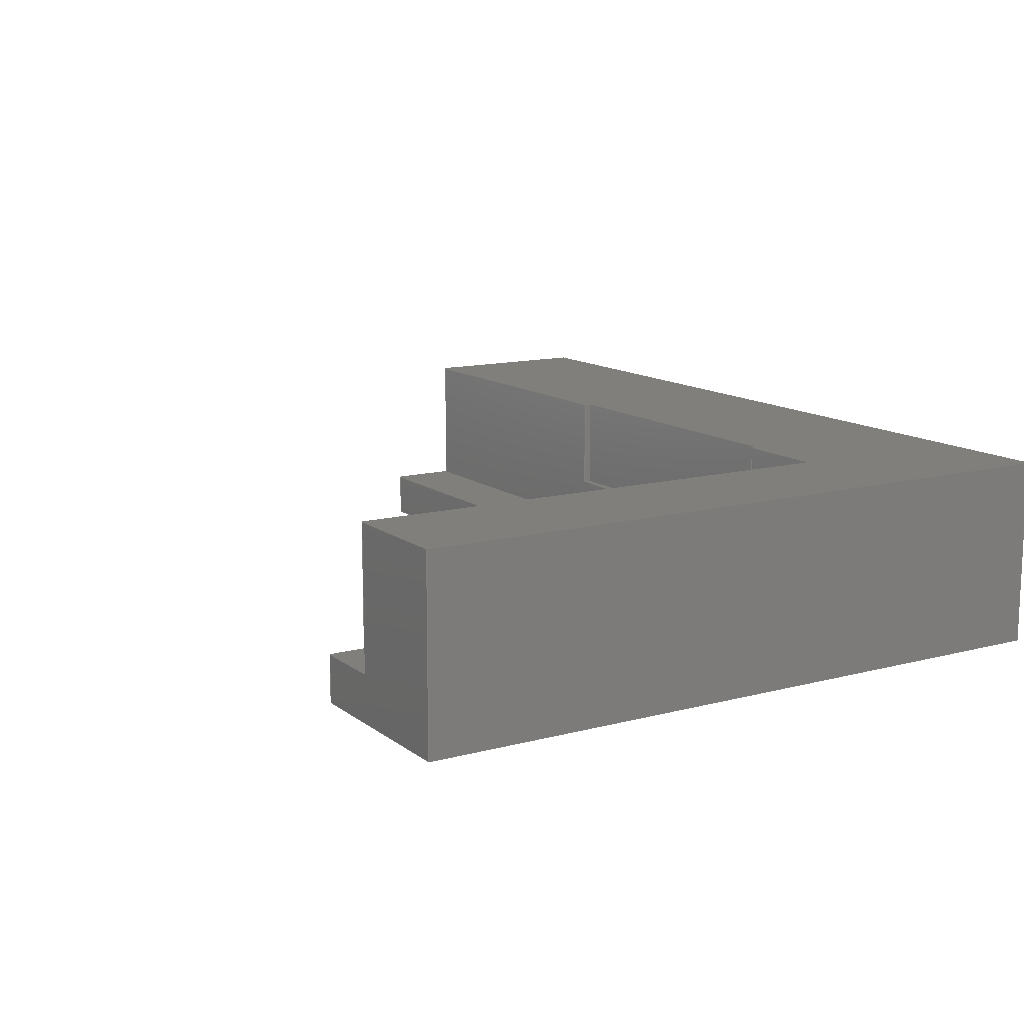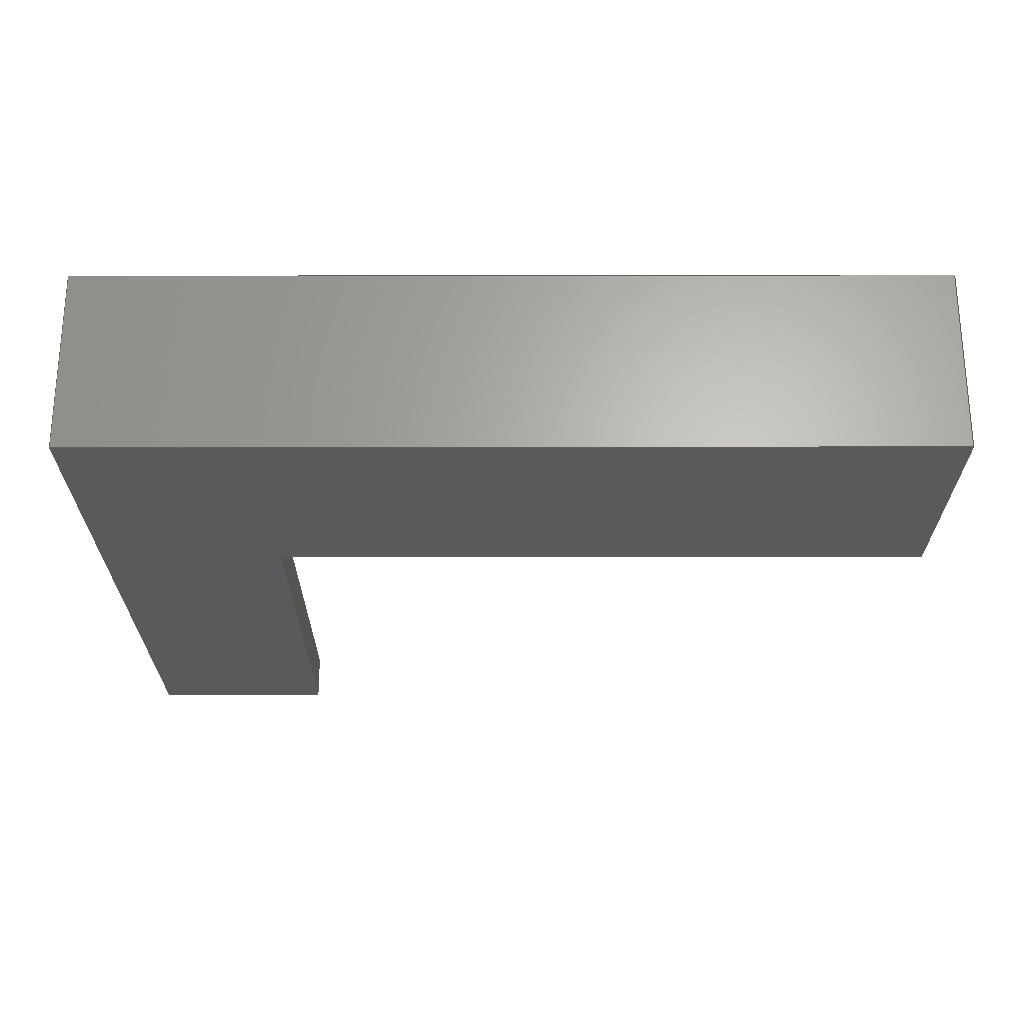
<metadata>
{"format":"step","ext":"stp","renderer":"f3d","projection":"perspective","resolution":1024,"background":"white","views":[{"elev":12.8,"azim":58.5,"up":"+Z"},{"elev":-24.7,"azim":-179.9,"up":"+Z"}]}
</metadata>
<code>
ISO-10303-21;
DATA;
#1=APPLICATION_CONTEXT('automotive design');
#2=APPLICATION_PROTOCOL_DEFINITION('International Standard','automotive_design',2001,#1);
#3=PRODUCT_CONTEXT('',#1,'mechanical');
#4=PRODUCT('Wall','Wall',$,(#3));
#5=PRODUCT_RELATED_PRODUCT_CATEGORY('part',$,(#4));
#6=PRODUCT_DEFINITION_FORMATION('',$,#4);
#7=PRODUCT_DEFINITION_CONTEXT('part definition',#1,'design');
#8=PRODUCT_DEFINITION('',$,#6,#7);
#9=(NAMED_UNIT(*)PLANE_ANGLE_UNIT()SI_UNIT($,.RADIAN.));
#10=DIMENSIONAL_EXPONENTS(0,0,0,0,0,0,0);
#11=PLANE_ANGLE_MEASURE_WITH_UNIT(PLANE_ANGLE_MEASURE(0.01745),#9);
#12=(CONVERSION_BASED_UNIT('DEGREE',#11)NAMED_UNIT(#10)PLANE_ANGLE_UNIT());
#13=(NAMED_UNIT(*)SI_UNIT($,.STERADIAN.)SOLID_ANGLE_UNIT());
#14=(LENGTH_UNIT()NAMED_UNIT(*)SI_UNIT(.MILLI.,.METRE.));
#15=UNCERTAINTY_MEASURE_WITH_UNIT(LENGTH_MEASURE(0.01),#14,'DISTANCE_ACCURACY_VALUE','');
#16=(GEOMETRIC_REPRESENTATION_CONTEXT(3)GLOBAL_UNCERTAINTY_ASSIGNED_CONTEXT((#15))GLOBAL_UNIT_ASSIGNED_CONTEXT((#12,#13,#14))REPRESENTATION_CONTEXT('None','None'));
#17=AXIS2_PLACEMENT_3D('',#18,#19,#20);
#18=CARTESIAN_POINT('',(0,0,0));
#19=DIRECTION('',(0,0,1));
#20=DIRECTION('',(1,0,0));
#21=SHAPE_REPRESENTATION('',(#17),#16);
#22=PRODUCT_DEFINITION_SHAPE('','',#8);
#23=SHAPE_DEFINITION_REPRESENTATION(#22,#21);
#24=(NAMED_UNIT(*)PLANE_ANGLE_UNIT()SI_UNIT($,.RADIAN.));
#25=DIMENSIONAL_EXPONENTS(0,0,0,0,0,0,0);
#26=PLANE_ANGLE_MEASURE_WITH_UNIT(PLANE_ANGLE_MEASURE(0.01745),#24);
#27=(CONVERSION_BASED_UNIT('DEGREE',#26)NAMED_UNIT(#25)PLANE_ANGLE_UNIT());
#28=(NAMED_UNIT(*)SI_UNIT($,.STERADIAN.)SOLID_ANGLE_UNIT());
#29=(LENGTH_UNIT()NAMED_UNIT(*)SI_UNIT(.MILLI.,.METRE.));
#30=UNCERTAINTY_MEASURE_WITH_UNIT(LENGTH_MEASURE(1e-06),#29,'DISTANCE_ACCURACY_VALUE','');
#31=(GEOMETRIC_REPRESENTATION_CONTEXT(3)GLOBAL_UNCERTAINTY_ASSIGNED_CONTEXT((#30))GLOBAL_UNIT_ASSIGNED_CONTEXT((#27,#28,#29))REPRESENTATION_CONTEXT('','3D'));
#32=CARTESIAN_POINT('',(185,-109,40));
#33=DIRECTION('',(-1,0,0));
#34=DIRECTION('',(0,0,1));
#35=AXIS2_PLACEMENT_3D('',#32,#33,#34);
#36=PLANE('',#35);
#37=CARTESIAN_POINT('',(185,40,40));
#38=VERTEX_POINT('',#37);
#39=CARTESIAN_POINT('',(185,40,-5.01e-16));
#40=VERTEX_POINT('',#39);
#41=CARTESIAN_POINT('',(185,40,40));
#42=DIRECTION('',(0,0,-1));
#43=VECTOR('',#42,40);
#44=LINE('',#41,#43);
#45=EDGE_CURVE('',#38,#40,#44,.T.);
#46=ORIENTED_EDGE('',*,*,#45,.F.);
#47=CARTESIAN_POINT('',(185,-109,40));
#48=VERTEX_POINT('',#47);
#49=CARTESIAN_POINT('',(185,-109,40));
#50=DIRECTION('',(0,1,0));
#51=VECTOR('',#50,149);
#52=LINE('',#49,#51);
#53=EDGE_CURVE('',#48,#38,#52,.T.);
#54=ORIENTED_EDGE('',*,*,#53,.F.);
#55=CARTESIAN_POINT('',(185,-109,-5.01e-16));
#56=VERTEX_POINT('',#55);
#57=CARTESIAN_POINT('',(185,-109,-5.01e-16));
#58=DIRECTION('',(0,0,1));
#59=VECTOR('',#58,40);
#60=LINE('',#57,#59);
#61=EDGE_CURVE('',#56,#48,#60,.T.);
#62=ORIENTED_EDGE('',*,*,#61,.F.);
#63=CARTESIAN_POINT('',(185,40,-5.01e-16));
#64=DIRECTION('',(0,-1,0));
#65=VECTOR('',#64,149);
#66=LINE('',#63,#65);
#67=EDGE_CURVE('',#40,#56,#66,.T.);
#68=ORIENTED_EDGE('',*,*,#67,.F.);
#69=EDGE_LOOP('',(#46,#54,#62,#68));
#70=FACE_OUTER_BOUND('',#69,.T.);
#71=ADVANCED_FACE('',(#70),#36,.F.);
#72=CARTESIAN_POINT('',(100,20,40));
#73=DIRECTION('',(0,0,1));
#74=DIRECTION('',(1,0,0));
#75=AXIS2_PLACEMENT_3D('',#72,#73,#74);
#76=PLANE('',#75);
#77=ORIENTED_EDGE('',*,*,#53,.T.);
#78=CARTESIAN_POINT('',(-1.225e-14,40,40));
#79=VERTEX_POINT('',#78);
#80=CARTESIAN_POINT('',(-1.225e-14,40,40));
#81=DIRECTION('',(1,0,0));
#82=VECTOR('',#81,185);
#83=LINE('',#80,#82);
#84=EDGE_CURVE('',#79,#38,#83,.T.);
#85=ORIENTED_EDGE('',*,*,#84,.F.);
#86=CARTESIAN_POINT('',(0,0,40));
#87=VERTEX_POINT('',#86);
#88=CARTESIAN_POINT('',(0,0,40));
#89=DIRECTION('',(0,1,0));
#90=VECTOR('',#89,40);
#91=LINE('',#88,#90);
#92=EDGE_CURVE('',#87,#79,#91,.T.);
#93=ORIENTED_EDGE('',*,*,#92,.F.);
#94=CARTESIAN_POINT('',(72,0,40));
#95=VERTEX_POINT('',#94);
#96=CARTESIAN_POINT('',(72,0,40));
#97=DIRECTION('',(-1,0,0));
#98=VECTOR('',#97,72);
#99=LINE('',#96,#98);
#100=EDGE_CURVE('',#95,#87,#99,.T.);
#101=ORIENTED_EDGE('',*,*,#100,.F.);
#102=CARTESIAN_POINT('',(72,1.5,40));
#103=VERTEX_POINT('',#102);
#104=CARTESIAN_POINT('',(72,0,40));
#105=DIRECTION('',(0,1,0));
#106=VECTOR('',#105,1.5);
#107=LINE('',#104,#106);
#108=EDGE_CURVE('',#95,#103,#107,.T.);
#109=ORIENTED_EDGE('',*,*,#108,.T.);
#110=CARTESIAN_POINT('',(140,1.5,40));
#111=VERTEX_POINT('',#110);
#112=CARTESIAN_POINT('',(72,1.5,40));
#113=DIRECTION('',(1,0,0));
#114=VECTOR('',#113,68);
#115=LINE('',#112,#114);
#116=EDGE_CURVE('',#103,#111,#115,.T.);
#117=ORIENTED_EDGE('',*,*,#116,.T.);
#118=CARTESIAN_POINT('',(140,0,40));
#119=VERTEX_POINT('',#118);
#120=CARTESIAN_POINT('',(140,1.5,40));
#121=DIRECTION('',(0,-1,0));
#122=VECTOR('',#121,1.5);
#123=LINE('',#120,#122);
#124=EDGE_CURVE('',#111,#119,#123,.T.);
#125=ORIENTED_EDGE('',*,*,#124,.T.);
#126=CARTESIAN_POINT('',(160,0,40));
#127=VERTEX_POINT('',#126);
#128=CARTESIAN_POINT('',(160,0,40));
#129=DIRECTION('',(-1,0,0));
#130=VECTOR('',#129,20);
#131=LINE('',#128,#130);
#132=EDGE_CURVE('',#127,#119,#131,.T.);
#133=ORIENTED_EDGE('',*,*,#132,.F.);
#134=CARTESIAN_POINT('',(160,-109,40));
#135=VERTEX_POINT('',#134);
#136=CARTESIAN_POINT('',(160,0,40));
#137=DIRECTION('',(0,-1,0));
#138=VECTOR('',#137,109);
#139=LINE('',#136,#138);
#140=EDGE_CURVE('',#127,#135,#139,.T.);
#141=ORIENTED_EDGE('',*,*,#140,.T.);
#142=CARTESIAN_POINT('',(160,-109,40));
#143=DIRECTION('',(1,0,0));
#144=VECTOR('',#143,25);
#145=LINE('',#142,#144);
#146=EDGE_CURVE('',#135,#48,#145,.T.);
#147=ORIENTED_EDGE('',*,*,#146,.T.);
#148=EDGE_LOOP('',(#77,#85,#93,#101,#109,#117,#125,#133,#141,#147));
#149=FACE_OUTER_BOUND('',#148,.T.);
#150=ADVANCED_FACE('',(#149),#76,.T.);
#151=CARTESIAN_POINT('',(145,-15,-1.837e-15));
#152=DIRECTION('',(-1,0,0));
#153=DIRECTION('',(0,0,1));
#154=AXIS2_PLACEMENT_3D('',#151,#152,#153);
#155=PLANE('',#154);
#156=CARTESIAN_POINT('',(145,-109,10));
#157=VERTEX_POINT('',#156);
#158=CARTESIAN_POINT('',(145,-109,-1.837e-15));
#159=VERTEX_POINT('',#158);
#160=CARTESIAN_POINT('',(145,-109,10));
#161=DIRECTION('',(0,0,-1));
#162=VECTOR('',#161,10);
#163=LINE('',#160,#162);
#164=EDGE_CURVE('',#157,#159,#163,.T.);
#165=ORIENTED_EDGE('',*,*,#164,.F.);
#166=CARTESIAN_POINT('',(145,-15,10));
#167=VERTEX_POINT('',#166);
#168=CARTESIAN_POINT('',(145,-15,10));
#169=DIRECTION('',(0,-1,0));
#170=VECTOR('',#169,94);
#171=LINE('',#168,#170);
#172=EDGE_CURVE('',#167,#157,#171,.T.);
#173=ORIENTED_EDGE('',*,*,#172,.F.);
#174=CARTESIAN_POINT('',(145,-15,-1.837e-15));
#175=VERTEX_POINT('',#174);
#176=CARTESIAN_POINT('',(145,-15,-1.837e-15));
#177=DIRECTION('',(0,0,1));
#178=VECTOR('',#177,10);
#179=LINE('',#176,#178);
#180=EDGE_CURVE('',#175,#167,#179,.T.);
#181=ORIENTED_EDGE('',*,*,#180,.F.);
#182=CARTESIAN_POINT('',(145,-15,-1.837e-15));
#183=DIRECTION('',(0,-1,0));
#184=VECTOR('',#183,94);
#185=LINE('',#182,#184);
#186=EDGE_CURVE('',#175,#159,#185,.T.);
#187=ORIENTED_EDGE('',*,*,#186,.T.);
#188=EDGE_LOOP('',(#165,#173,#181,#187));
#189=FACE_OUTER_BOUND('',#188,.T.);
#190=ADVANCED_FACE('',(#189),#155,.T.);
#191=CARTESIAN_POINT('',(110,-15,10));
#192=DIRECTION('',(0,1,0));
#193=DIRECTION('',(0,0,1));
#194=AXIS2_PLACEMENT_3D('',#191,#192,#193);
#195=PLANE('',#194);
#196=ORIENTED_EDGE('',*,*,#180,.T.);
#197=CARTESIAN_POINT('',(0,-15,10));
#198=VERTEX_POINT('',#197);
#199=CARTESIAN_POINT('',(0,-15,10));
#200=DIRECTION('',(1,0,0));
#201=VECTOR('',#200,145);
#202=LINE('',#199,#201);
#203=EDGE_CURVE('',#198,#167,#202,.T.);
#204=ORIENTED_EDGE('',*,*,#203,.F.);
#205=CARTESIAN_POINT('',(0,-15,0));
#206=VERTEX_POINT('',#205);
#207=CARTESIAN_POINT('',(0,-15,0));
#208=DIRECTION('',(0,0,1));
#209=VECTOR('',#208,10);
#210=LINE('',#207,#209);
#211=EDGE_CURVE('',#206,#198,#210,.T.);
#212=ORIENTED_EDGE('',*,*,#211,.F.);
#213=CARTESIAN_POINT('',(145,-15,-1.837e-15));
#214=DIRECTION('',(-1,0,0));
#215=VECTOR('',#214,145);
#216=LINE('',#213,#215);
#217=EDGE_CURVE('',#175,#206,#216,.T.);
#218=ORIENTED_EDGE('',*,*,#217,.F.);
#219=EDGE_LOOP('',(#196,#204,#212,#218));
#220=FACE_OUTER_BOUND('',#219,.T.);
#221=ADVANCED_FACE('',(#220),#195,.F.);
#222=CARTESIAN_POINT('',(72,0,40));
#223=DIRECTION('',(-1,0,0));
#224=DIRECTION('',(0,0,1));
#225=AXIS2_PLACEMENT_3D('',#222,#223,#224);
#226=PLANE('',#225);
#227=CARTESIAN_POINT('',(72,1.5,20));
#228=VERTEX_POINT('',#227);
#229=CARTESIAN_POINT('',(72,1.5,40));
#230=DIRECTION('',(0,0,-1));
#231=VECTOR('',#230,20);
#232=LINE('',#229,#231);
#233=EDGE_CURVE('',#103,#228,#232,.T.);
#234=ORIENTED_EDGE('',*,*,#233,.F.);
#235=ORIENTED_EDGE('',*,*,#108,.F.);
#236=CARTESIAN_POINT('',(72,0,20));
#237=VERTEX_POINT('',#236);
#238=CARTESIAN_POINT('',(72,0,20));
#239=DIRECTION('',(0,0,1));
#240=VECTOR('',#239,20);
#241=LINE('',#238,#240);
#242=EDGE_CURVE('',#237,#95,#241,.T.);
#243=ORIENTED_EDGE('',*,*,#242,.F.);
#244=CARTESIAN_POINT('',(72,0,20));
#245=DIRECTION('',(0,1,0));
#246=VECTOR('',#245,1.5);
#247=LINE('',#244,#246);
#248=EDGE_CURVE('',#237,#228,#247,.T.);
#249=ORIENTED_EDGE('',*,*,#248,.T.);
#250=EDGE_LOOP('',(#234,#235,#243,#249));
#251=FACE_OUTER_BOUND('',#250,.T.);
#252=ADVANCED_FACE('',(#251),#226,.F.);
#253=CARTESIAN_POINT('',(72,0,20));
#254=DIRECTION('',(0,0,-1));
#255=DIRECTION('',(-1,0,0));
#256=AXIS2_PLACEMENT_3D('',#253,#254,#255);
#257=PLANE('',#256);
#258=CARTESIAN_POINT('',(140,1.5,20));
#259=VERTEX_POINT('',#258);
#260=CARTESIAN_POINT('',(72,1.5,20));
#261=DIRECTION('',(1,0,0));
#262=VECTOR('',#261,68);
#263=LINE('',#260,#262);
#264=EDGE_CURVE('',#228,#259,#263,.T.);
#265=ORIENTED_EDGE('',*,*,#264,.F.);
#266=ORIENTED_EDGE('',*,*,#248,.F.);
#267=CARTESIAN_POINT('',(140,0,20));
#268=VERTEX_POINT('',#267);
#269=CARTESIAN_POINT('',(140,0,20));
#270=DIRECTION('',(-1,0,0));
#271=VECTOR('',#270,68);
#272=LINE('',#269,#271);
#273=EDGE_CURVE('',#268,#237,#272,.T.);
#274=ORIENTED_EDGE('',*,*,#273,.F.);
#275=CARTESIAN_POINT('',(140,0,20));
#276=DIRECTION('',(0,1,0));
#277=VECTOR('',#276,1.5);
#278=LINE('',#275,#277);
#279=EDGE_CURVE('',#268,#259,#278,.T.);
#280=ORIENTED_EDGE('',*,*,#279,.T.);
#281=EDGE_LOOP('',(#265,#266,#274,#280));
#282=FACE_OUTER_BOUND('',#281,.T.);
#283=ADVANCED_FACE('',(#282),#257,.F.);
#284=CARTESIAN_POINT('',(140,0,20));
#285=DIRECTION('',(1,0,0));
#286=DIRECTION('',(0,0,-1));
#287=AXIS2_PLACEMENT_3D('',#284,#285,#286);
#288=PLANE('',#287);
#289=CARTESIAN_POINT('',(140,1.5,20));
#290=DIRECTION('',(0,0,1));
#291=VECTOR('',#290,20);
#292=LINE('',#289,#291);
#293=EDGE_CURVE('',#259,#111,#292,.T.);
#294=ORIENTED_EDGE('',*,*,#293,.F.);
#295=ORIENTED_EDGE('',*,*,#279,.F.);
#296=CARTESIAN_POINT('',(140,0,40));
#297=DIRECTION('',(0,0,-1));
#298=VECTOR('',#297,20);
#299=LINE('',#296,#298);
#300=EDGE_CURVE('',#119,#268,#299,.T.);
#301=ORIENTED_EDGE('',*,*,#300,.F.);
#302=ORIENTED_EDGE('',*,*,#124,.F.);
#303=EDGE_LOOP('',(#294,#295,#301,#302));
#304=FACE_OUTER_BOUND('',#303,.T.);
#305=ADVANCED_FACE('',(#304),#288,.F.);
#306=CARTESIAN_POINT('',(106,1.5,30));
#307=DIRECTION('',(0,1,0));
#308=DIRECTION('',(0,0,1));
#309=AXIS2_PLACEMENT_3D('',#306,#307,#308);
#310=PLANE('',#309);
#311=ORIENTED_EDGE('',*,*,#233,.T.);
#312=ORIENTED_EDGE('',*,*,#264,.T.);
#313=ORIENTED_EDGE('',*,*,#293,.T.);
#314=ORIENTED_EDGE('',*,*,#116,.F.);
#315=EDGE_LOOP('',(#311,#312,#313,#314));
#316=FACE_OUTER_BOUND('',#315,.T.);
#317=ADVANCED_FACE('',(#316),#310,.F.);
#318=CARTESIAN_POINT('',(200,0,0));
#319=DIRECTION('',(0,-1,0));
#320=DIRECTION('',(0,0,-1));
#321=AXIS2_PLACEMENT_3D('',#318,#319,#320);
#322=PLANE('',#321);
#323=ORIENTED_EDGE('',*,*,#300,.T.);
#324=ORIENTED_EDGE('',*,*,#273,.T.);
#325=ORIENTED_EDGE('',*,*,#242,.T.);
#326=ORIENTED_EDGE('',*,*,#100,.T.);
#327=CARTESIAN_POINT('',(0,0,10));
#328=VERTEX_POINT('',#327);
#329=CARTESIAN_POINT('',(0,0,10));
#330=DIRECTION('',(0,0,1));
#331=VECTOR('',#330,30);
#332=LINE('',#329,#331);
#333=EDGE_CURVE('',#328,#87,#332,.T.);
#334=ORIENTED_EDGE('',*,*,#333,.F.);
#335=CARTESIAN_POINT('',(160,0,10));
#336=VERTEX_POINT('',#335);
#337=CARTESIAN_POINT('',(0,0,10));
#338=DIRECTION('',(1,0,0));
#339=VECTOR('',#338,160);
#340=LINE('',#337,#339);
#341=EDGE_CURVE('',#328,#336,#340,.T.);
#342=ORIENTED_EDGE('',*,*,#341,.T.);
#343=CARTESIAN_POINT('',(160,0,10));
#344=DIRECTION('',(0,0,1));
#345=VECTOR('',#344,30);
#346=LINE('',#343,#345);
#347=EDGE_CURVE('',#336,#127,#346,.T.);
#348=ORIENTED_EDGE('',*,*,#347,.T.);
#349=ORIENTED_EDGE('',*,*,#132,.T.);
#350=EDGE_LOOP('',(#323,#324,#325,#326,#334,#342,#348,#349));
#351=FACE_OUTER_BOUND('',#350,.T.);
#352=ADVANCED_FACE('',(#351),#322,.T.);
#353=CARTESIAN_POINT('',(180,-109,20));
#354=DIRECTION('',(0,1,0));
#355=DIRECTION('',(0,0,1));
#356=AXIS2_PLACEMENT_3D('',#353,#354,#355);
#357=PLANE('',#356);
#358=ORIENTED_EDGE('',*,*,#61,.T.);
#359=ORIENTED_EDGE('',*,*,#146,.F.);
#360=CARTESIAN_POINT('',(160,-109,10));
#361=VERTEX_POINT('',#360);
#362=CARTESIAN_POINT('',(160,-109,10));
#363=DIRECTION('',(0,0,1));
#364=VECTOR('',#363,30);
#365=LINE('',#362,#364);
#366=EDGE_CURVE('',#361,#135,#365,.T.);
#367=ORIENTED_EDGE('',*,*,#366,.F.);
#368=CARTESIAN_POINT('',(160,-109,10));
#369=DIRECTION('',(-1,0,0));
#370=VECTOR('',#369,15);
#371=LINE('',#368,#370);
#372=EDGE_CURVE('',#361,#157,#371,.T.);
#373=ORIENTED_EDGE('',*,*,#372,.T.);
#374=ORIENTED_EDGE('',*,*,#164,.T.);
#375=CARTESIAN_POINT('',(145,-109,-1.837e-15));
#376=DIRECTION('',(1,0,0));
#377=VECTOR('',#376,40);
#378=LINE('',#375,#377);
#379=EDGE_CURVE('',#159,#56,#378,.T.);
#380=ORIENTED_EDGE('',*,*,#379,.T.);
#381=EDGE_LOOP('',(#358,#359,#367,#373,#374,#380));
#382=FACE_OUTER_BOUND('',#381,.T.);
#383=ADVANCED_FACE('',(#382),#357,.F.);
#384=CARTESIAN_POINT('',(0,0,10));
#385=DIRECTION('',(0,0,1));
#386=DIRECTION('',(1,0,0));
#387=AXIS2_PLACEMENT_3D('',#384,#385,#386);
#388=PLANE('',#387);
#389=ORIENTED_EDGE('',*,*,#203,.T.);
#390=ORIENTED_EDGE('',*,*,#172,.T.);
#391=ORIENTED_EDGE('',*,*,#372,.F.);
#392=CARTESIAN_POINT('',(160,0,10));
#393=DIRECTION('',(0,-1,0));
#394=VECTOR('',#393,109);
#395=LINE('',#392,#394);
#396=EDGE_CURVE('',#336,#361,#395,.T.);
#397=ORIENTED_EDGE('',*,*,#396,.F.);
#398=ORIENTED_EDGE('',*,*,#341,.F.);
#399=CARTESIAN_POINT('',(0,0,10));
#400=DIRECTION('',(0,-1,0));
#401=VECTOR('',#400,15);
#402=LINE('',#399,#401);
#403=EDGE_CURVE('',#328,#198,#402,.T.);
#404=ORIENTED_EDGE('',*,*,#403,.T.);
#405=EDGE_LOOP('',(#389,#390,#391,#397,#398,#404));
#406=FACE_OUTER_BOUND('',#405,.T.);
#407=ADVANCED_FACE('',(#406),#388,.T.);
#408=CARTESIAN_POINT('',(160,0,10));
#409=DIRECTION('',(-1,0,0));
#410=DIRECTION('',(0,0,1));
#411=AXIS2_PLACEMENT_3D('',#408,#409,#410);
#412=PLANE('',#411);
#413=ORIENTED_EDGE('',*,*,#396,.T.);
#414=ORIENTED_EDGE('',*,*,#366,.T.);
#415=ORIENTED_EDGE('',*,*,#140,.F.);
#416=ORIENTED_EDGE('',*,*,#347,.F.);
#417=EDGE_LOOP('',(#413,#414,#415,#416));
#418=FACE_OUTER_BOUND('',#417,.T.);
#419=ADVANCED_FACE('',(#418),#412,.T.);
#420=CARTESIAN_POINT('',(0,0,0));
#421=DIRECTION('',(-1,0,0));
#422=DIRECTION('',(0,0,1));
#423=AXIS2_PLACEMENT_3D('',#420,#421,#422);
#424=PLANE('',#423);
#425=ORIENTED_EDGE('',*,*,#92,.T.);
#426=CARTESIAN_POINT('',(-1.225e-14,40,0));
#427=VERTEX_POINT('',#426);
#428=CARTESIAN_POINT('',(-1.225e-14,40,0));
#429=DIRECTION('',(0,0,1));
#430=VECTOR('',#429,40);
#431=LINE('',#428,#430);
#432=EDGE_CURVE('',#427,#79,#431,.T.);
#433=ORIENTED_EDGE('',*,*,#432,.F.);
#434=CARTESIAN_POINT('',(-1.225e-14,40,0));
#435=DIRECTION('',(0,-1,0));
#436=VECTOR('',#435,55);
#437=LINE('',#434,#436);
#438=EDGE_CURVE('',#427,#206,#437,.T.);
#439=ORIENTED_EDGE('',*,*,#438,.T.);
#440=ORIENTED_EDGE('',*,*,#211,.T.);
#441=ORIENTED_EDGE('',*,*,#403,.F.);
#442=ORIENTED_EDGE('',*,*,#333,.T.);
#443=EDGE_LOOP('',(#425,#433,#439,#440,#441,#442));
#444=FACE_OUTER_BOUND('',#443,.T.);
#445=ADVANCED_FACE('',(#444),#424,.T.);
#446=CARTESIAN_POINT('',(-1.225e-14,40,0));
#447=DIRECTION('',(0,1,0));
#448=DIRECTION('',(0,0,1));
#449=AXIS2_PLACEMENT_3D('',#446,#447,#448);
#450=PLANE('',#449);
#451=ORIENTED_EDGE('',*,*,#45,.T.);
#452=CARTESIAN_POINT('',(185,40,-5.01e-16));
#453=DIRECTION('',(-1,0,0));
#454=VECTOR('',#453,185);
#455=LINE('',#452,#454);
#456=EDGE_CURVE('',#40,#427,#455,.T.);
#457=ORIENTED_EDGE('',*,*,#456,.T.);
#458=ORIENTED_EDGE('',*,*,#432,.T.);
#459=ORIENTED_EDGE('',*,*,#84,.T.);
#460=EDGE_LOOP('',(#451,#457,#458,#459));
#461=FACE_OUTER_BOUND('',#460,.T.);
#462=ADVANCED_FACE('',(#461),#450,.T.);
#463=CARTESIAN_POINT('',(100,20,0));
#464=DIRECTION('',(0,0,1));
#465=DIRECTION('',(1,0,0));
#466=AXIS2_PLACEMENT_3D('',#463,#464,#465);
#467=PLANE('',#466);
#468=ORIENTED_EDGE('',*,*,#67,.T.);
#469=ORIENTED_EDGE('',*,*,#379,.F.);
#470=ORIENTED_EDGE('',*,*,#186,.F.);
#471=ORIENTED_EDGE('',*,*,#217,.T.);
#472=ORIENTED_EDGE('',*,*,#438,.F.);
#473=ORIENTED_EDGE('',*,*,#456,.F.);
#474=EDGE_LOOP('',(#468,#469,#470,#471,#472,#473));
#475=FACE_OUTER_BOUND('',#474,.T.);
#476=ADVANCED_FACE('',(#475),#467,.F.);
#477=CLOSED_SHELL('',(#71,#150,#190,#221,#252,#283,#305,#317,#352,#383,#407,#419,#445,#462,#476));
#478=MANIFOLD_SOLID_BREP('',#477);
#479=DRAUGHTING_PRE_DEFINED_COLOUR('white');
#480=FILL_AREA_STYLE_COLOUR('White (Flat)',#479);
#481=FILL_AREA_STYLE('White (Flat)',(#480));
#482=SURFACE_STYLE_FILL_AREA(#481);
#483=SURFACE_SIDE_STYLE('White (Flat)',(#482));
#484=SURFACE_STYLE_USAGE(.BOTH.,#483);
#485=PRESENTATION_STYLE_ASSIGNMENT((#484));
#486=STYLED_ITEM('',(#485),#478);
#487=MECHANICAL_DESIGN_GEOMETRIC_PRESENTATION_REPRESENTATION('',(#486),#16);
#488=ADVANCED_BREP_SHAPE_REPRESENTATION('ABSR',(#478),#16);
#489=SHAPE_REPRESENTATION_RELATIONSHIP('SRR','None',#488,#21);
ENDSEC;
END-ISO-10303-21;

</code>
